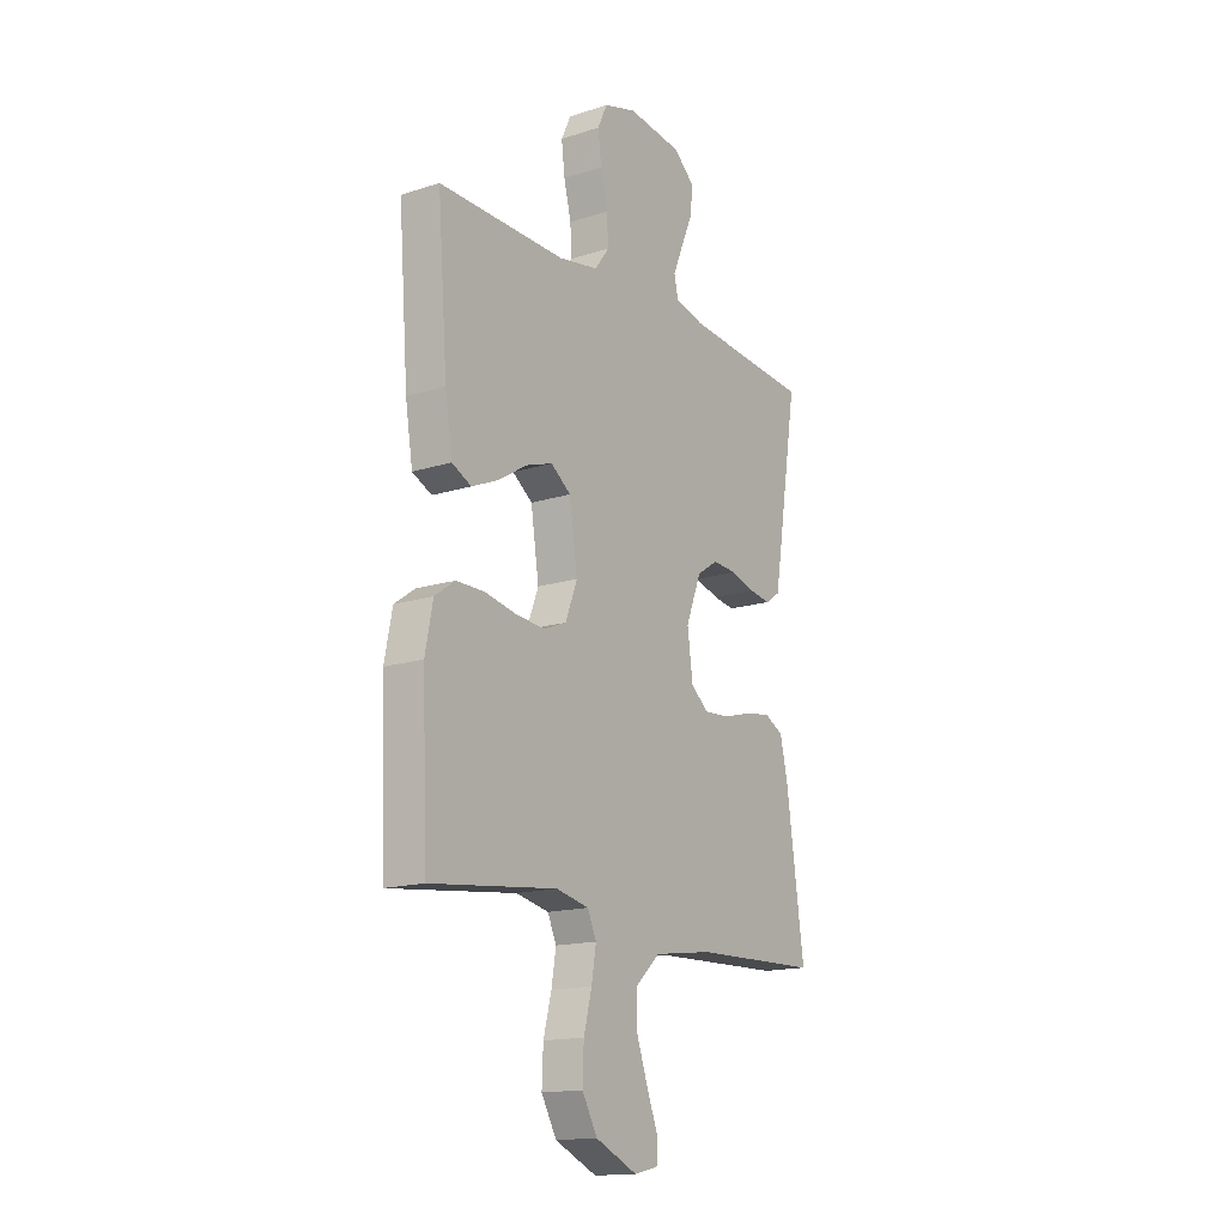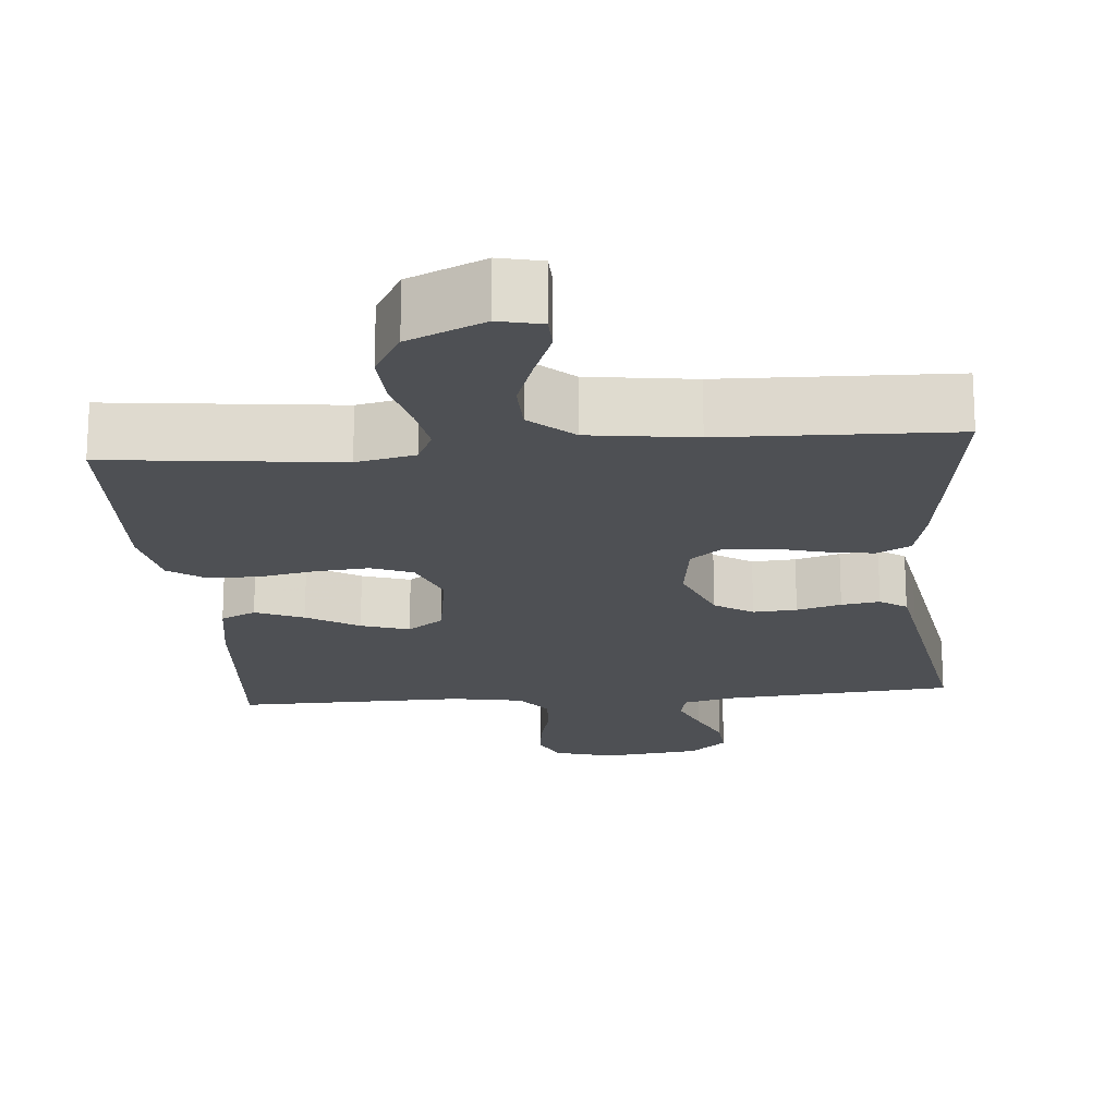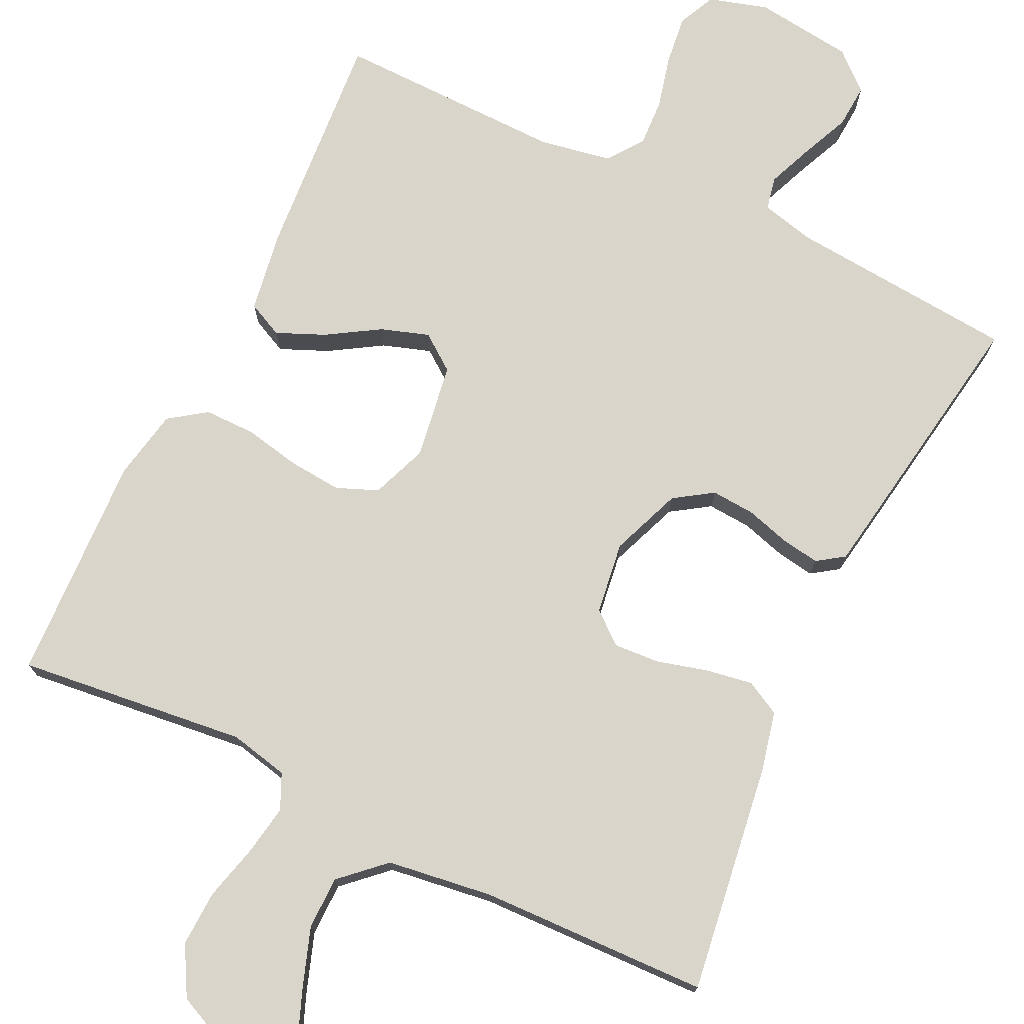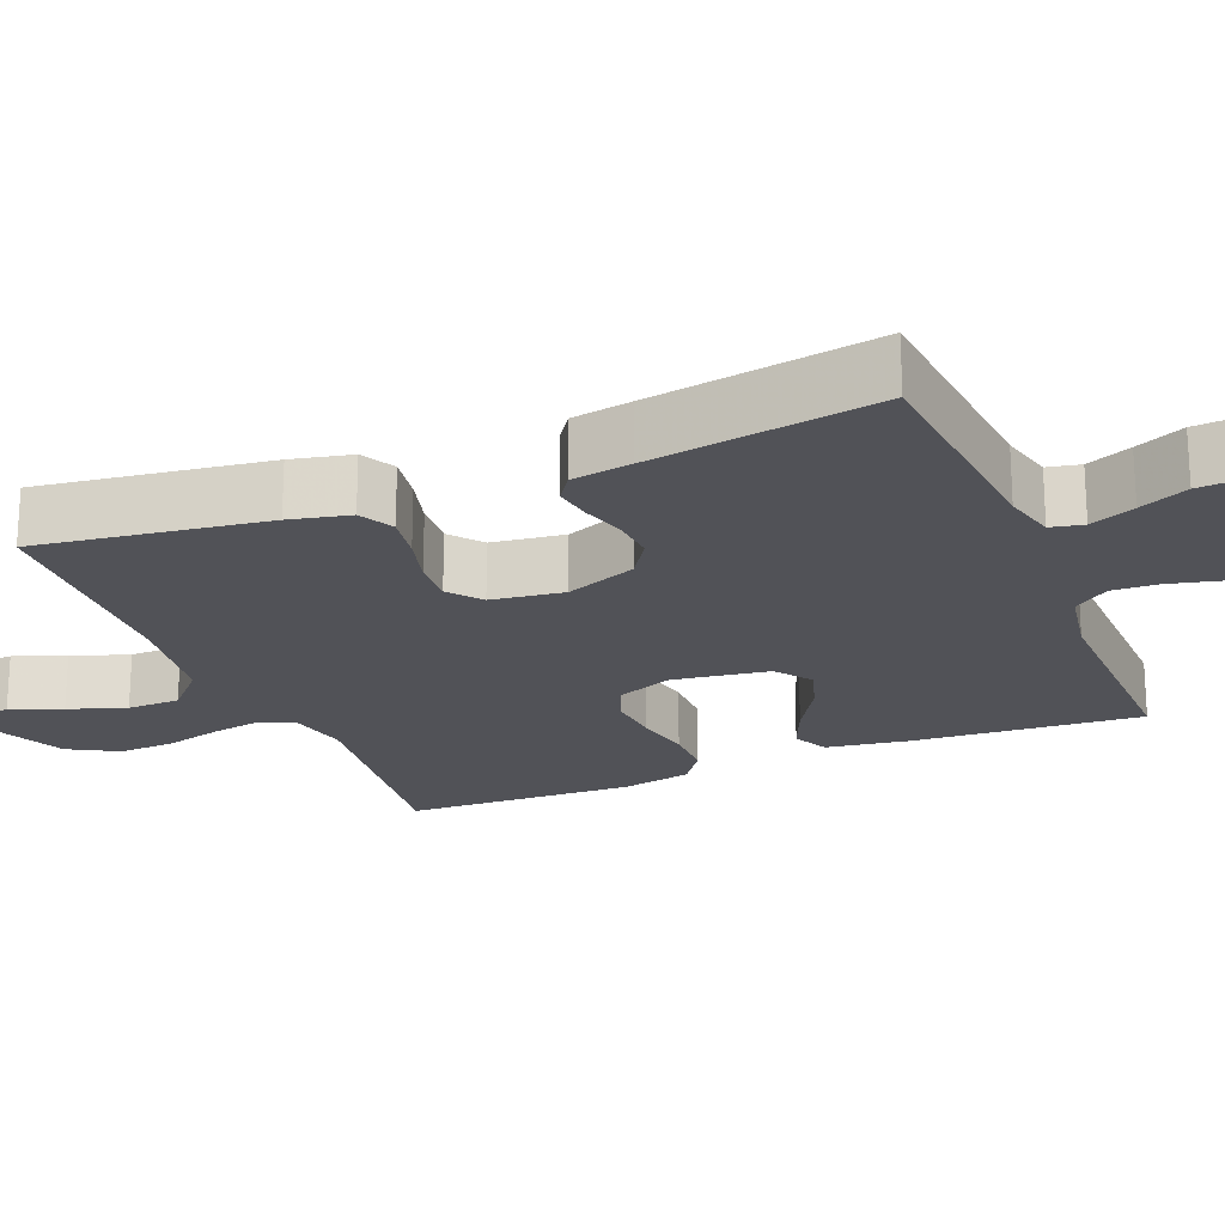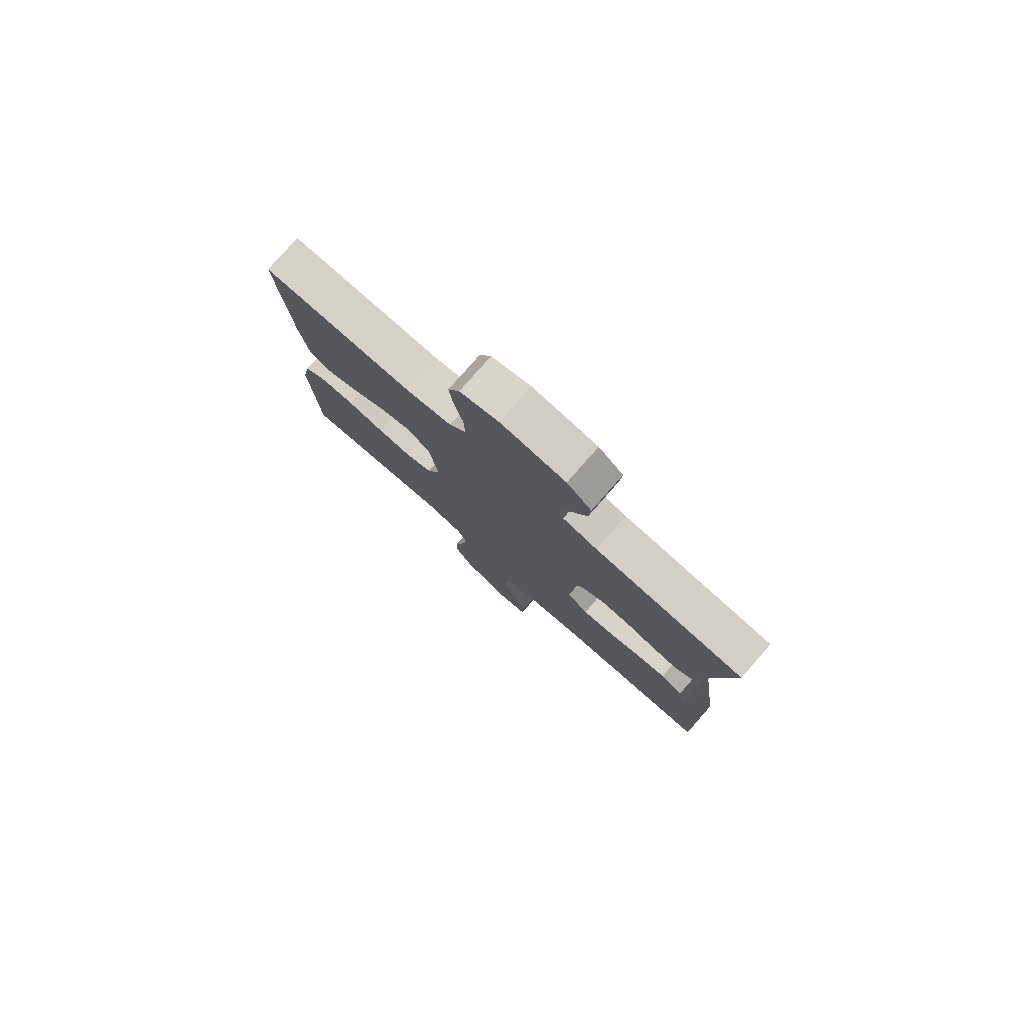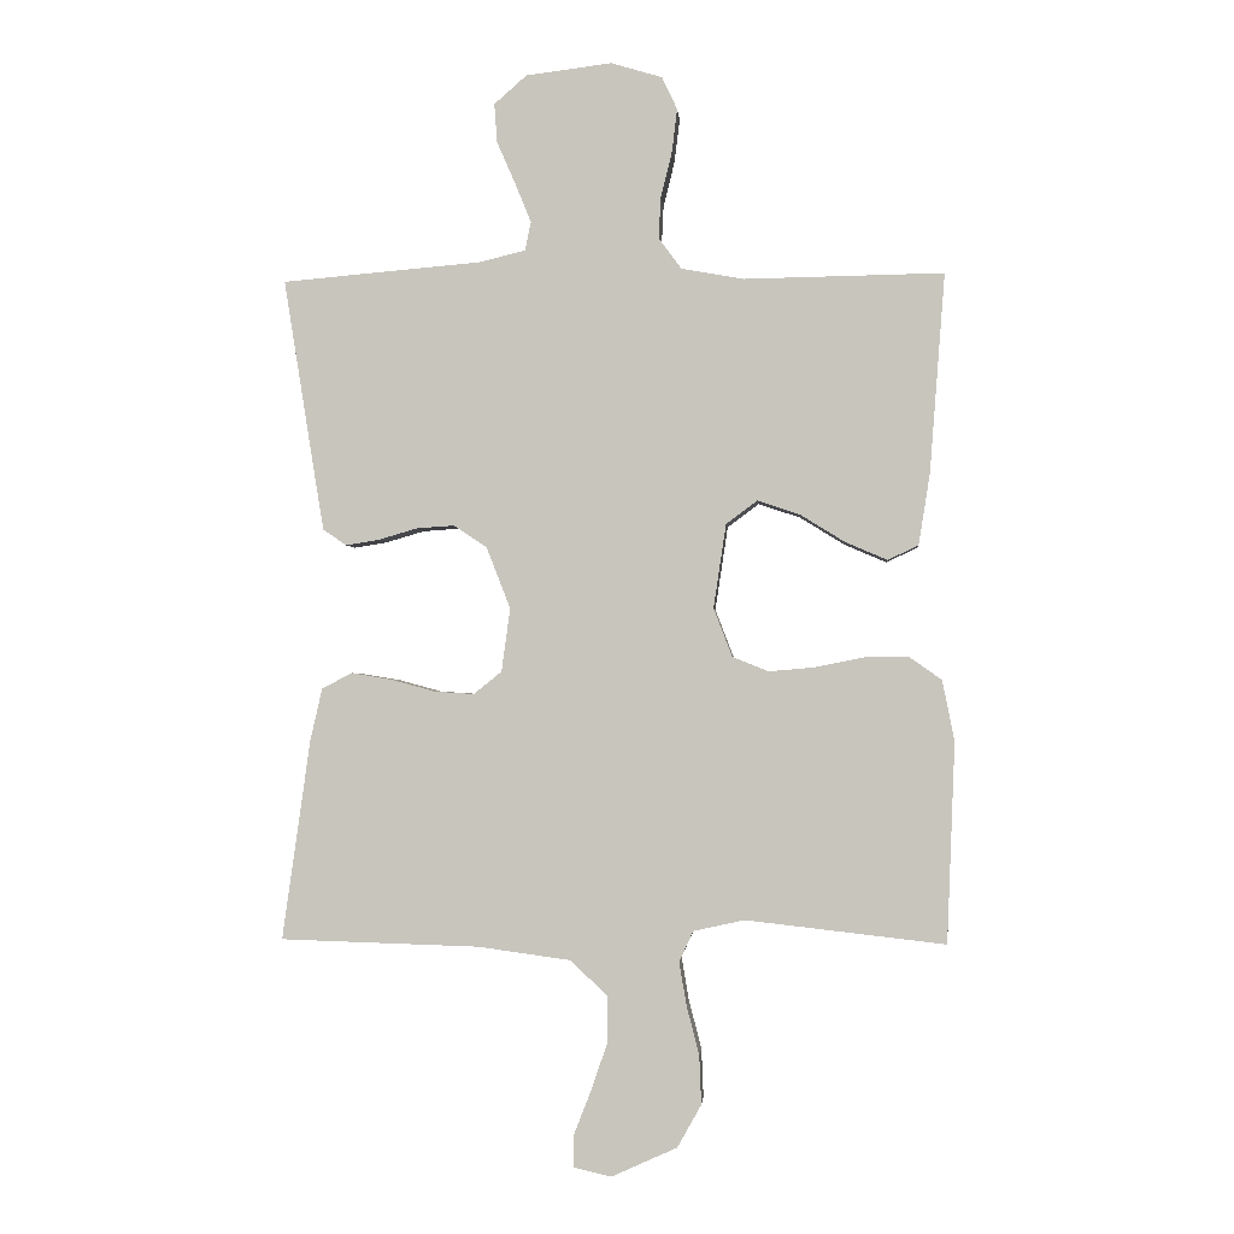
<metadata>
{"format":"obj","ext":"obj","renderer":"f3d","projection":"perspective","resolution":1024,"background":"white","views":[{"elev":-15.7,"azim":123.8,"up":"+Z"},{"elev":-19.0,"azim":-175.0,"up":"+Y"},{"elev":74.5,"azim":-154.3,"up":"+Y"},{"elev":-21.4,"azim":-67.7,"up":"+Y"},{"elev":79.1,"azim":-138.6,"up":"+Z"},{"elev":-1.7,"azim":4.6,"up":"+Z"}]}
</metadata>
<code>
v 0.5 0.07 -0.5
v 0.2 0.07 -0.466
v 0.123 0.07 -0.483
v 0.102 0.07 -0.529
v 0.113 0.07 -0.594
v 0.132 0.07 -0.668
v 0.135 0.07 -0.741
v 0.099 0.07 -0.805
v 0 0.07 -0.85
v -0.056 0.07 -0.837
v -0.057 0.07 -0.791
v -0.031 0.07 -0.724
v -0.005 0.07 -0.649
v -0.006 0.07 -0.58
v -0.062 0.07 -0.528
v -0.2 0.07 -0.509
v -0.5 0.07 -0.5
v -0.458 0.07 -0.2
v -0.44 0.07 -0.121
v -0.395 0.07 -0.097
v -0.334 0.07 -0.107
v -0.268 0.07 -0.125
v -0.208 0.07 -0.129
v -0.166 0.07 -0.095
v -0.153 0.07 0
v -0.189 0.07 0.093
v -0.239 0.07 0.126
v -0.296 0.07 0.122
v -0.354 0.07 0.105
v -0.404 0.07 0.097
v -0.439 0.07 0.121
v -0.452 0.07 0.2
v -0.5 0.07 0.5
v -0.2 0.07 0.526
v -0.131 0.07 0.543
v -0.122 0.07 0.586
v -0.146 0.07 0.645
v -0.174 0.07 0.709
v -0.178 0.07 0.767
v -0.129 0.07 0.81
v 0 0.07 0.826
v 0.077 0.07 0.803
v 0.1 0.07 0.754
v 0.092 0.07 0.689
v 0.075 0.07 0.62
v 0.072 0.07 0.558
v 0.106 0.07 0.512
v 0.2 0.07 0.495
v 0.5 0.07 0.5
v 0.477 0.07 0.2
v 0.46 0.07 0.093
v 0.414 0.07 0.071
v 0.351 0.07 0.098
v 0.283 0.07 0.14
v 0.22 0.07 0.161
v 0.173 0.07 0.126
v 0.154 0.07 0
v 0.182 0.07 -0.073
v 0.236 0.07 -0.095
v 0.305 0.07 -0.089
v 0.379 0.07 -0.074
v 0.446 0.07 -0.074
v 0.494 0.07 -0.108
v 0.512 0.07 -0.2
v 0.5 0 -0.5
v 0.2 0 -0.466
v 0.123 0 -0.483
v 0.102 0 -0.529
v 0.113 0 -0.594
v 0.132 0 -0.668
v 0.135 0 -0.741
v 0.099 0 -0.805
v 0 0 -0.85
v -0.056 0 -0.837
v -0.057 0 -0.791
v -0.031 0 -0.724
v -0.005 0 -0.649
v -0.006 0 -0.58
v -0.062 0 -0.528
v -0.2 0 -0.509
v -0.5 0 -0.5
v -0.458 0 -0.2
v -0.44 0 -0.121
v -0.395 0 -0.097
v -0.334 0 -0.107
v -0.268 0 -0.125
v -0.208 0 -0.129
v -0.166 0 -0.095
v -0.153 0 0
v -0.189 0 0.093
v -0.239 0 0.126
v -0.296 0 0.122
v -0.354 0 0.105
v -0.404 0 0.097
v -0.439 0 0.121
v -0.452 0 0.2
v -0.5 0 0.5
v -0.2 0 0.526
v -0.131 0 0.543
v -0.122 0 0.586
v -0.146 0 0.645
v -0.174 0 0.709
v -0.178 0 0.767
v -0.129 0 0.81
v 0 0 0.826
v 0.077 0 0.803
v 0.1 0 0.754
v 0.092 0 0.689
v 0.075 0 0.62
v 0.072 0 0.558
v 0.106 0 0.512
v 0.2 0 0.495
v 0.5 0 0.5
v 0.477 0 0.2
v 0.46 0 0.093
v 0.414 0 0.071
v 0.351 0 0.098
v 0.283 0 0.14
v 0.22 0 0.161
v 0.173 0 0.126
v 0.154 0 0
v 0.182 0 -0.073
v 0.236 0 -0.095
v 0.305 0 -0.089
v 0.379 0 -0.074
v 0.446 0 -0.074
v 0.494 0 -0.108
v 0.512 0 -0.2
f 64 1 2
f 63 64 2
f 62 63 2
f 61 62 2
f 60 61 2
f 59 60 2 3
f 58 59 3 4
f 57 58 4
f 52 53 54
f 51 52 54
f 50 51 54
f 49 50 54
f 48 49 54
f 47 48 54 55
f 46 47 55 56
f 43 44 45
f 42 43 45
f 41 42 45
f 40 41 45
f 39 40 45
f 38 39 45
f 37 38 45
f 36 37 45 46
f 46 56 57
f 36 46 57
f 35 36 57
f 32 33 34
f 31 32 34
f 30 31 34
f 29 30 34
f 28 29 34
f 27 28 34 35
f 20 21 22
f 19 20 22
f 18 19 22
f 17 18 22
f 16 17 22
f 15 16 22 23
f 14 15 23 24
f 10 11 12
f 9 10 12
f 8 9 12
f 7 8 12
f 6 7 12
f 5 6 12
f 4 5 12 13
f 57 4 13 14
f 26 27 35 57
f 25 26 57
f 14 24 25 57
f 66 65 128
f 66 128 127
f 66 127 126
f 66 126 125
f 66 125 124
f 67 66 124 123
f 68 67 123 122
f 68 122 121
f 118 117 116
f 118 116 115
f 118 115 114
f 118 114 113
f 118 113 112
f 119 118 112 111
f 120 119 111 110
f 109 108 107
f 109 107 106
f 109 106 105
f 109 105 104
f 109 104 103
f 109 103 102
f 109 102 101
f 110 109 101 100
f 121 120 110
f 121 110 100
f 121 100 99
f 98 97 96
f 98 96 95
f 98 95 94
f 98 94 93
f 98 93 92
f 99 98 92 91
f 86 85 84
f 86 84 83
f 86 83 82
f 86 82 81
f 86 81 80
f 87 86 80 79
f 88 87 79 78
f 76 75 74
f 76 74 73
f 76 73 72
f 76 72 71
f 76 71 70
f 76 70 69
f 77 76 69 68
f 78 77 68 121
f 121 99 91 90
f 121 90 89
f 121 89 88 78
f 1 65 66 2
f 2 66 67 3
f 3 67 68 4
f 4 68 69 5
f 5 69 70 6
f 6 70 71 7
f 7 71 72 8
f 8 72 73 9
f 9 73 74 10
f 10 74 75 11
f 11 75 76 12
f 12 76 77 13
f 13 77 78 14
f 14 78 79 15
f 15 79 80 16
f 16 80 81 17
f 17 81 82 18
f 18 82 83 19
f 19 83 84 20
f 20 84 85 21
f 21 85 86 22
f 22 86 87 23
f 23 87 88 24
f 24 88 89 25
f 25 89 90 26
f 26 90 91 27
f 27 91 92 28
f 28 92 93 29
f 29 93 94 30
f 30 94 95 31
f 31 95 96 32
f 32 96 97 33
f 33 97 98 34
f 34 98 99 35
f 35 99 100 36
f 36 100 101 37
f 37 101 102 38
f 38 102 103 39
f 39 103 104 40
f 40 104 105 41
f 41 105 106 42
f 42 106 107 43
f 43 107 108 44
f 44 108 109 45
f 45 109 110 46
f 46 110 111 47
f 47 111 112 48
f 48 112 113 49
f 49 113 114 50
f 50 114 115 51
f 51 115 116 52
f 52 116 117 53
f 53 117 118 54
f 54 118 119 55
f 55 119 120 56
f 56 120 121 57
f 57 121 122 58
f 58 122 123 59
f 59 123 124 60
f 60 124 125 61
f 61 125 126 62
f 62 126 127 63
f 63 127 128 64
f 64 128 65 1

</code>
